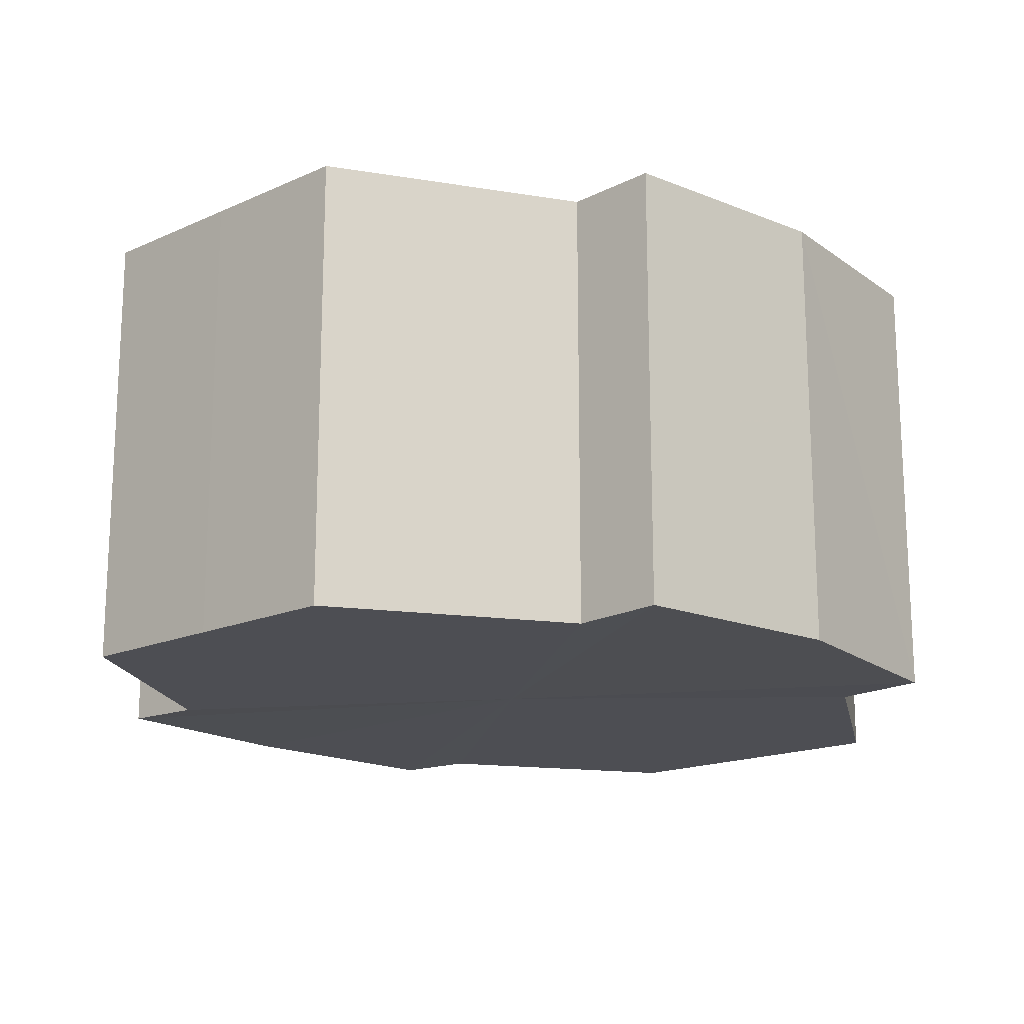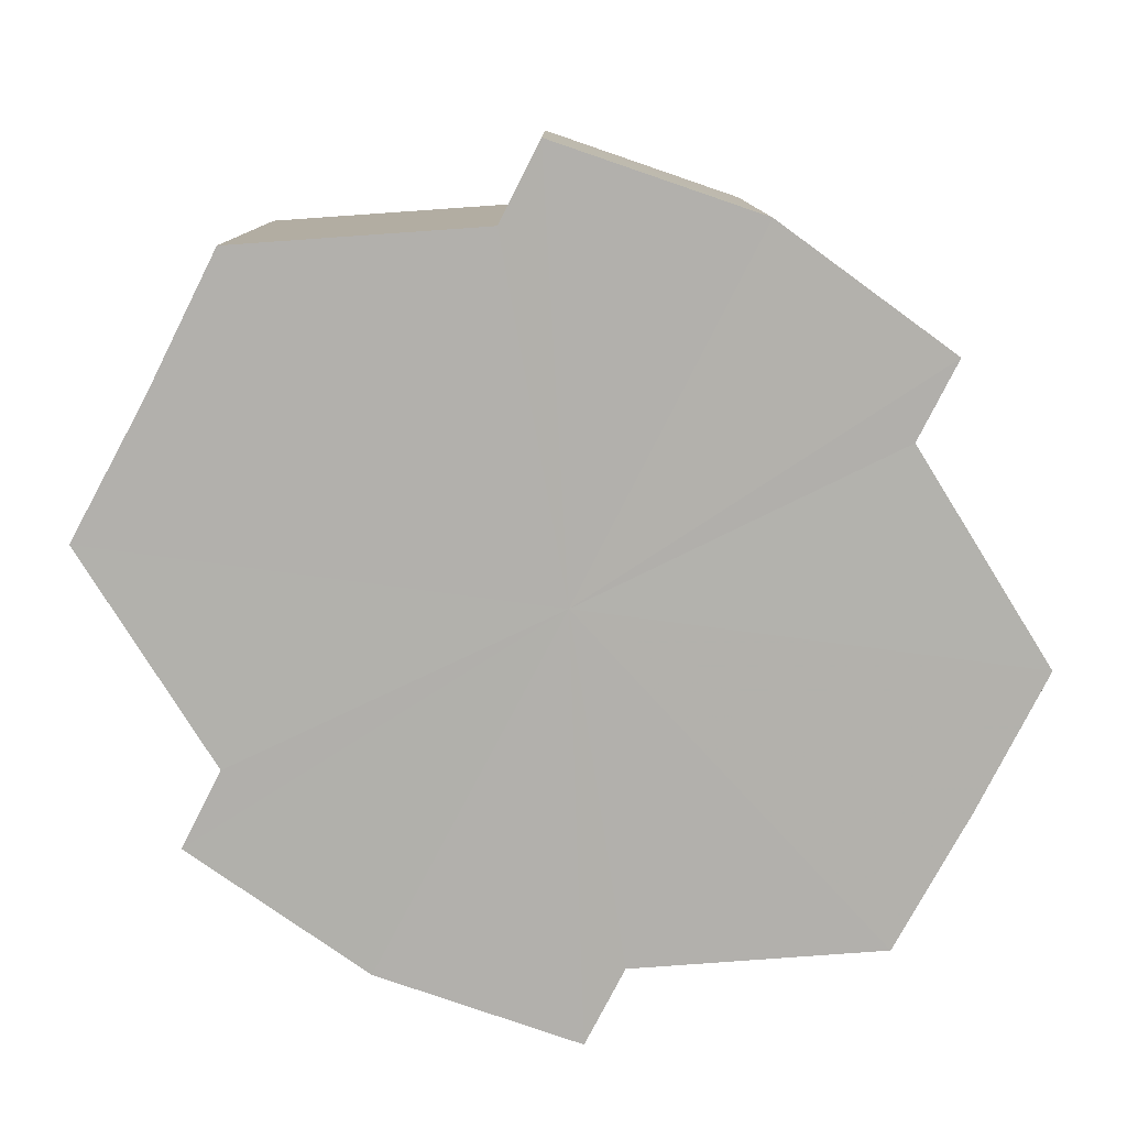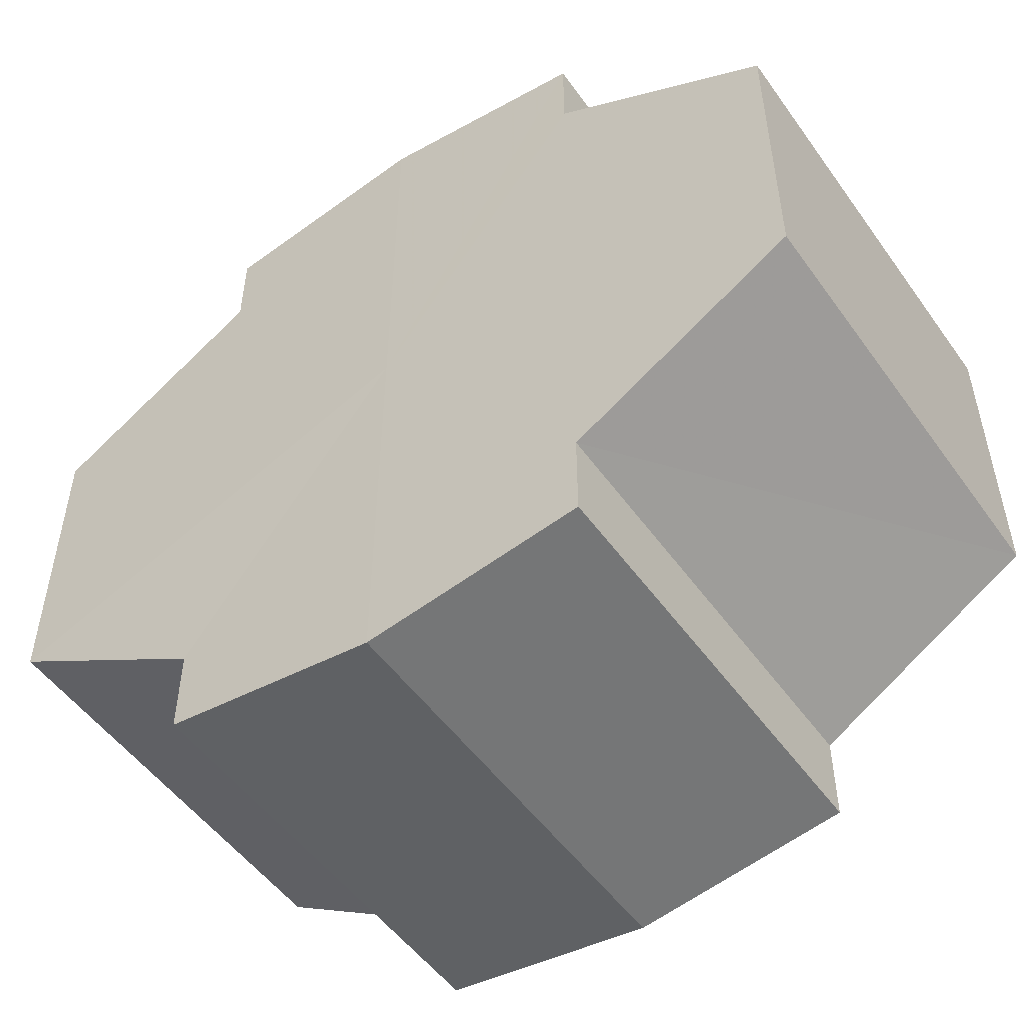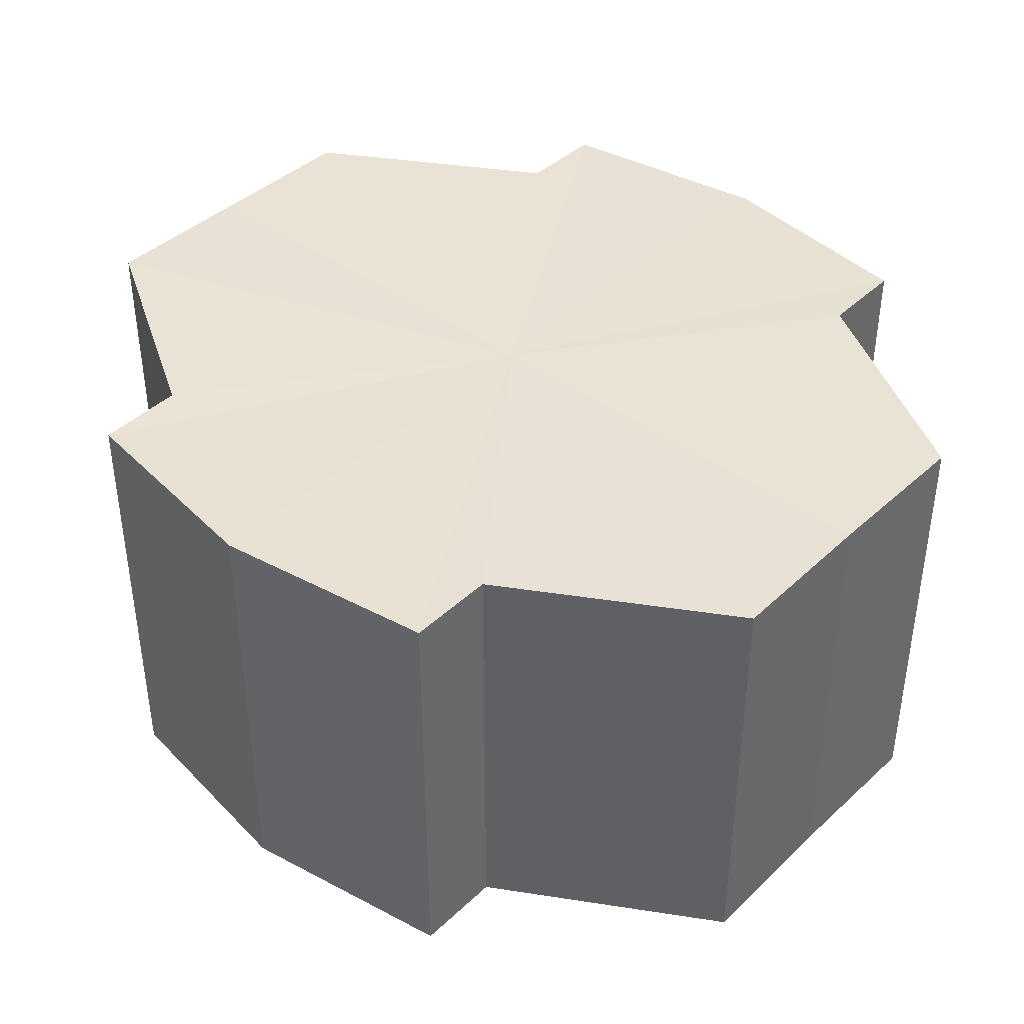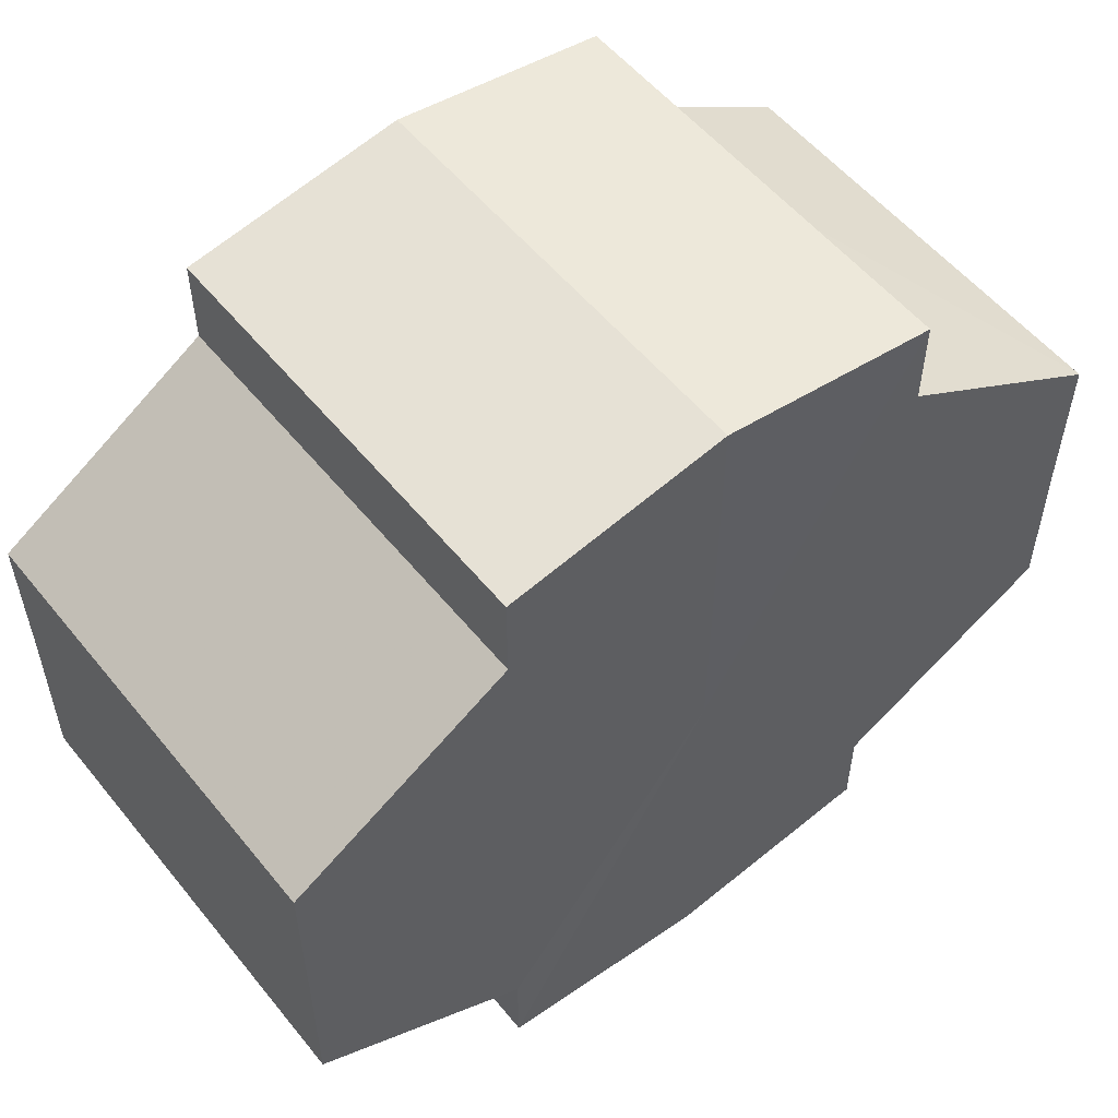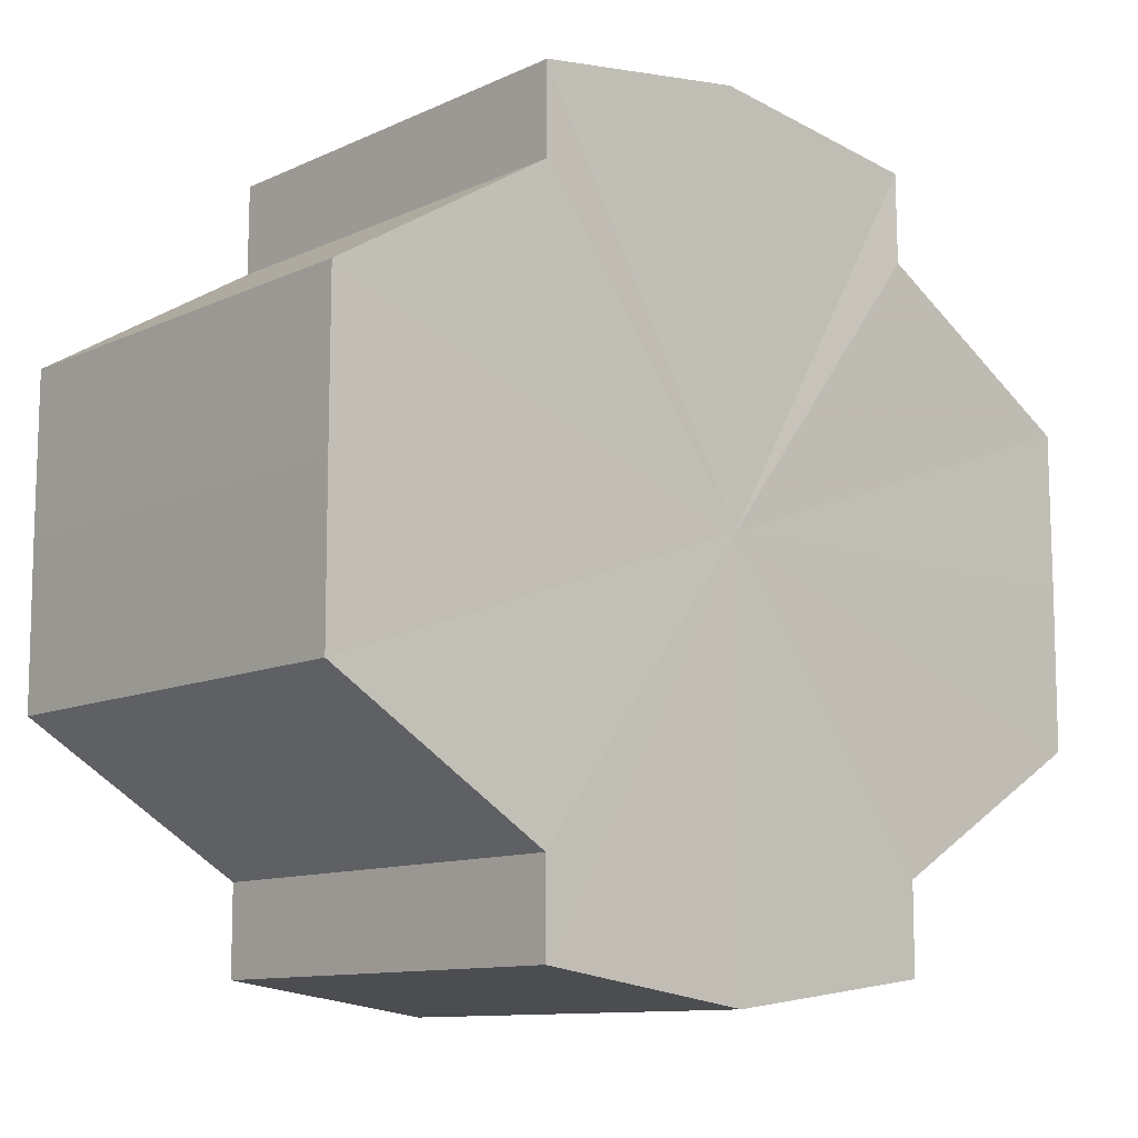
<metadata>
{"format":"obj","ext":"obj","renderer":"f3d","projection":"perspective","resolution":1024,"background":"white","views":[{"elev":-17.1,"azim":132.5,"up":"+Y"},{"elev":-78.8,"azim":-27.2,"up":"+Y"},{"elev":-51.7,"azim":34.6,"up":"+Z"},{"elev":40.7,"azim":41.6,"up":"+Y"},{"elev":55.1,"azim":-38.1,"up":"+Z"},{"elev":-10.9,"azim":-41.4,"up":"+Z"}]}
</metadata>
<code>
o 8119
v 2174 1870 9.013
v 2174 1870 9.006
v 2174 1870 9.013
v 2174 1870 9
v 2174 1870 9.006
v 2174 1870 8.996
v 2174 1870 9
v 2174 1870 9.021
v 2174 1870 9.021
v 2174 1870 9.027
v 2174 1870 9.027
v 2174 1870 9.031
v 2174 1870 9.031
v 2174 1870 9.027
v 2174 1870 9.027
v 2174 1870 9.021
v 2174 1870 9.021
v 2174 1870 9.013
v 2174 1870 9.013
v 2174 1870 9.006
v 2174 1870 9.006
v 2174 1870 9
v 2174 1870 9
v 2174 1870 8.996
v 2174 1870 8.996
v 2174 1870 9.013
v 2174 1870 9
v 2174 1870 8.995
v 2174 1870 9.006
v 2174 1870 9.013
v 2174 1870 9.021
v 2174 1870 9.027
v 2174 1870 8.996
v 2174 1870 8.995
v 2174 1870 8.996
v 2174 1870 9
v 2174 1870 8.996
v 2174 1870 8.995
v 2174 1870 9.006
v 2174 1870 8.996
v 2174 1870 8.995
v 2174 1870 8.996
v 2174 1870 8.995
v 2174 1870 9.013
v 2174 1870 9.021
v 2174 1870 9.027
v 2174 1870 9.031
v 2174 1870 9.032
v 2174 1870 9.031
v 2174 1870 9.027
v 2174 1870 9.031
v 2174 1870 9.021
v 2174 1870 9.027
v 2174 1870 9.032
v 2174 1870 9.031
v 2174 1870 9.013
v 2174 1870 9.021
v 2174 1870 9.031
v 2174 1870 9.032
v 2174 1870 9.006
v 2174 1870 9.013
v 2174 1870 9.031
v 2174 1870 9.032
v 2174 1870 9.031
v 2174 1870 9.032
v 2174 1870 9
v 2174 1870 9.006
v 2174 1870 8.996
v 2174 1870 9
v 2174 1870 8.996
v 2174 1870 9
v 2174 1870 9.006
v 2174 1870 9
v 2174 1870 9.013
v 2174 1870 9.006
v 2174 1870 9.021
v 2174 1870 9.013
v 2174 1870 9.027
v 2174 1870 9.021
v 2174 1870 9.031
v 2174 1870 9.027
v 2174 1870 9.013
v 2174 1870 9.013
v 2174 1870 9.006
v 2174 1870 9.021
v 2174 1870 9
v 2174 1870 9.027
v 2174 1870 8.996
v 2174 1870 9.031
v 2174 1870 8.995
v 2174 1870 9.032
v 2174 1870 8.996
v 2174 1870 9.031
v 2174 1870 9
v 2174 1870 9.027
v 2174 1870 9.006
v 2174 1870 9.021
v 2174 1870 9.013
f 1 2 3
f 2 4 5
f 4 6 7
f 8 1 9
f 10 8 11
f 12 10 13
f 13 14 15
f 15 16 17
f 17 18 19
f 19 20 21
f 21 22 23
f 23 24 25
f 26 24 27
f 26 28 24
f 26 27 29
f 26 29 30
f 26 30 31
f 26 31 32
f 26 33 28
f 34 33 35
f 26 36 33
f 37 38 34
f 26 39 36
f 40 41 37
f 41 42 43
f 26 44 39
f 26 45 44
f 26 46 45
f 26 47 46
f 26 48 47
f 26 49 48
f 26 32 49
f 50 47 51
f 52 53 50
f 54 49 55
f 56 57 52
f 58 59 54
f 60 61 56
f 62 63 58
f 63 64 65
f 66 67 60
f 68 69 66
f 70 71 68
f 71 72 73
f 72 74 75
f 74 76 77
f 76 78 79
f 78 80 81
f 82 83 84
f 82 85 83
f 82 84 86
f 82 87 85
f 82 86 88
f 82 89 87
f 82 88 90
f 82 91 89
f 82 90 92
f 82 93 91
f 82 92 94
f 82 95 93
f 82 94 96
f 82 97 95
f 82 96 98
f 82 98 97

</code>
